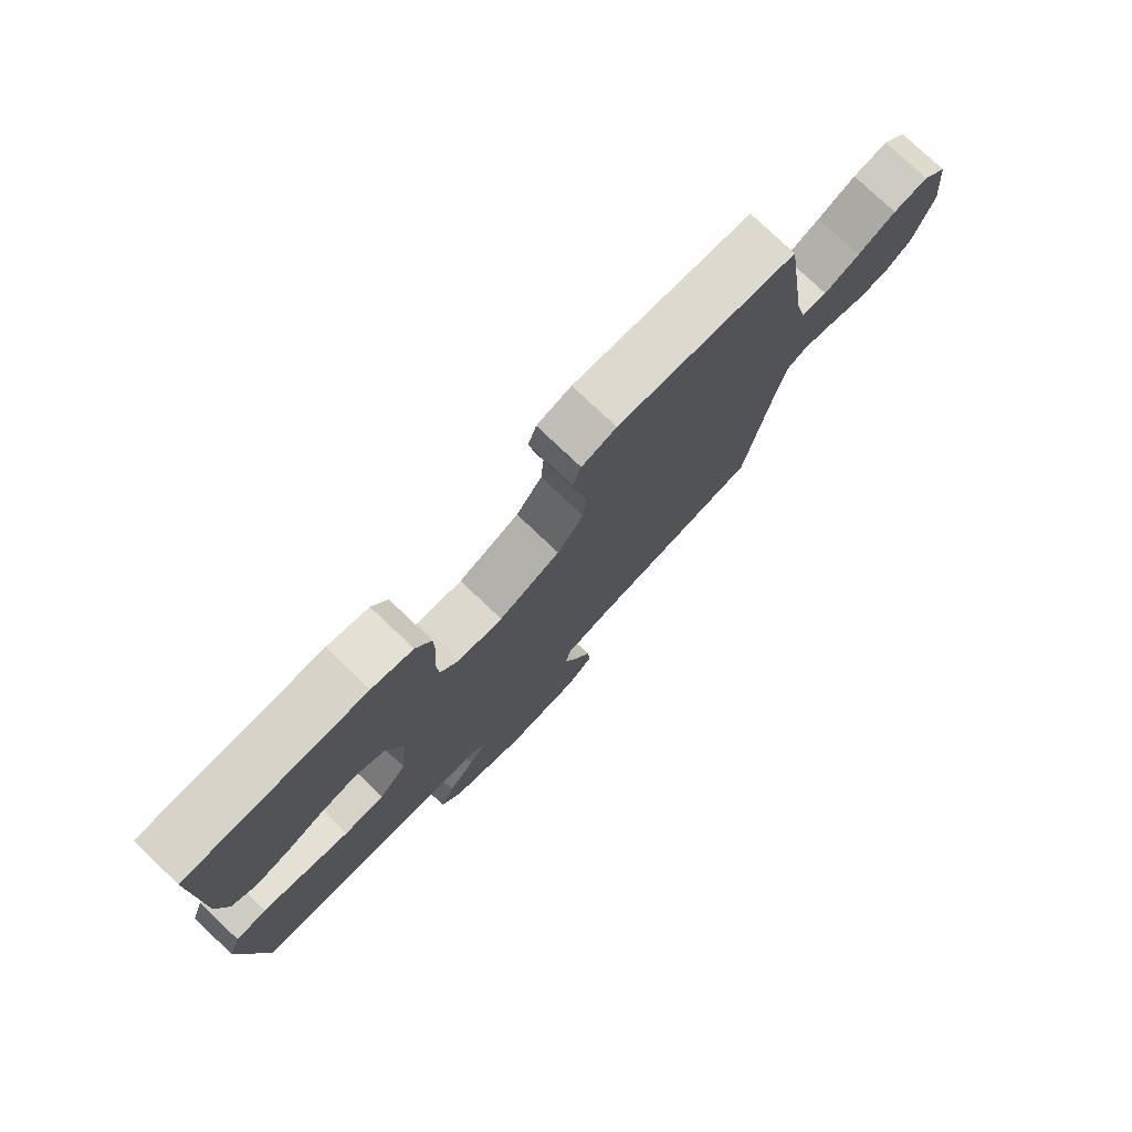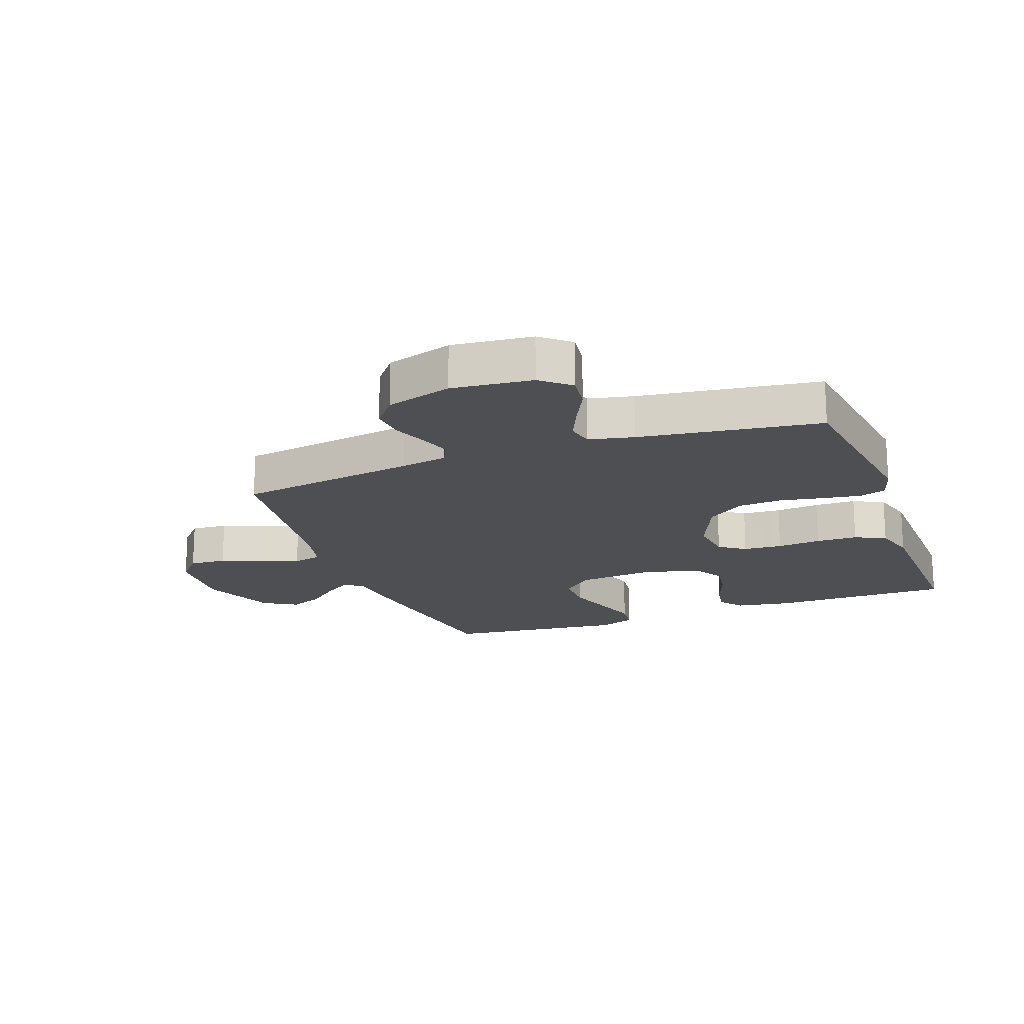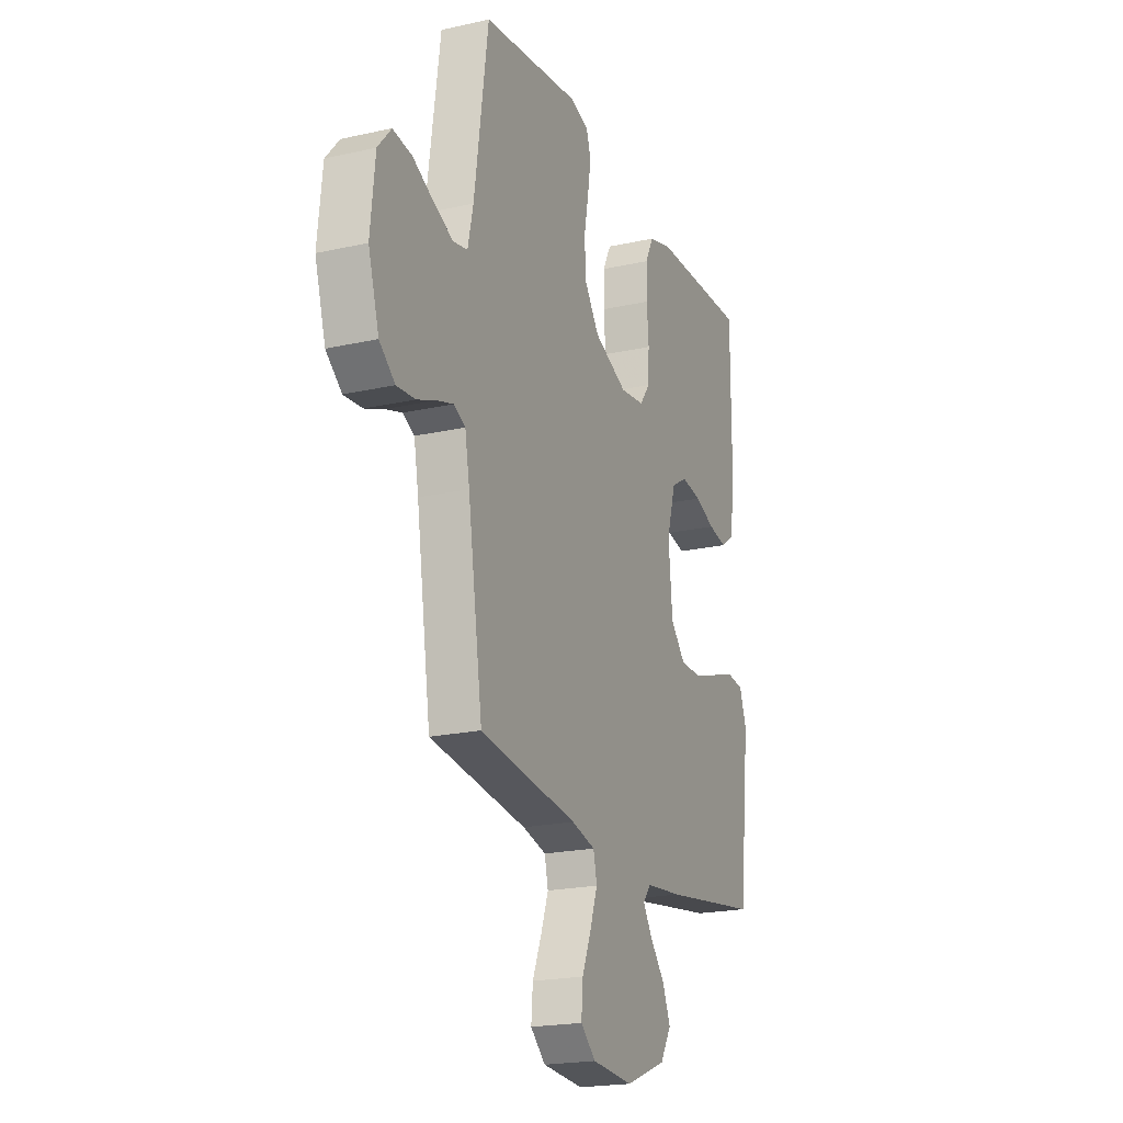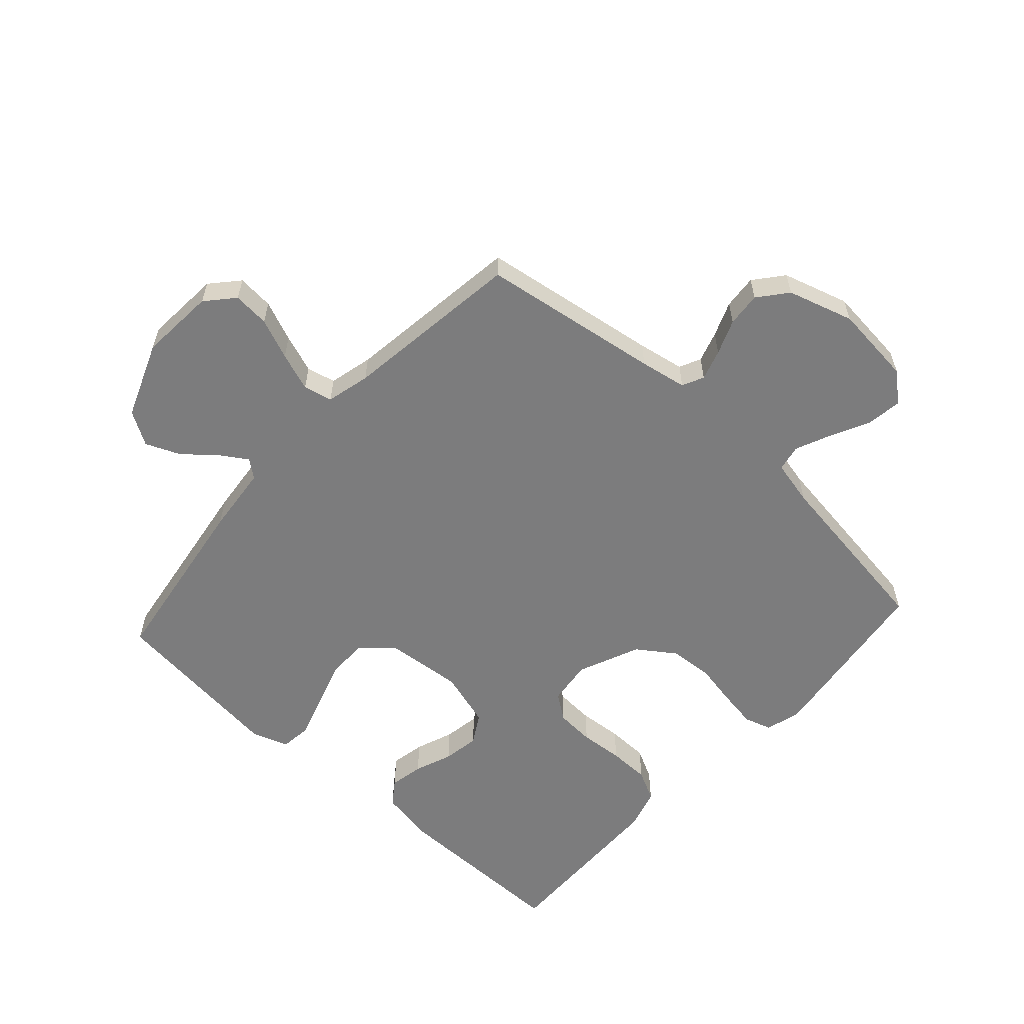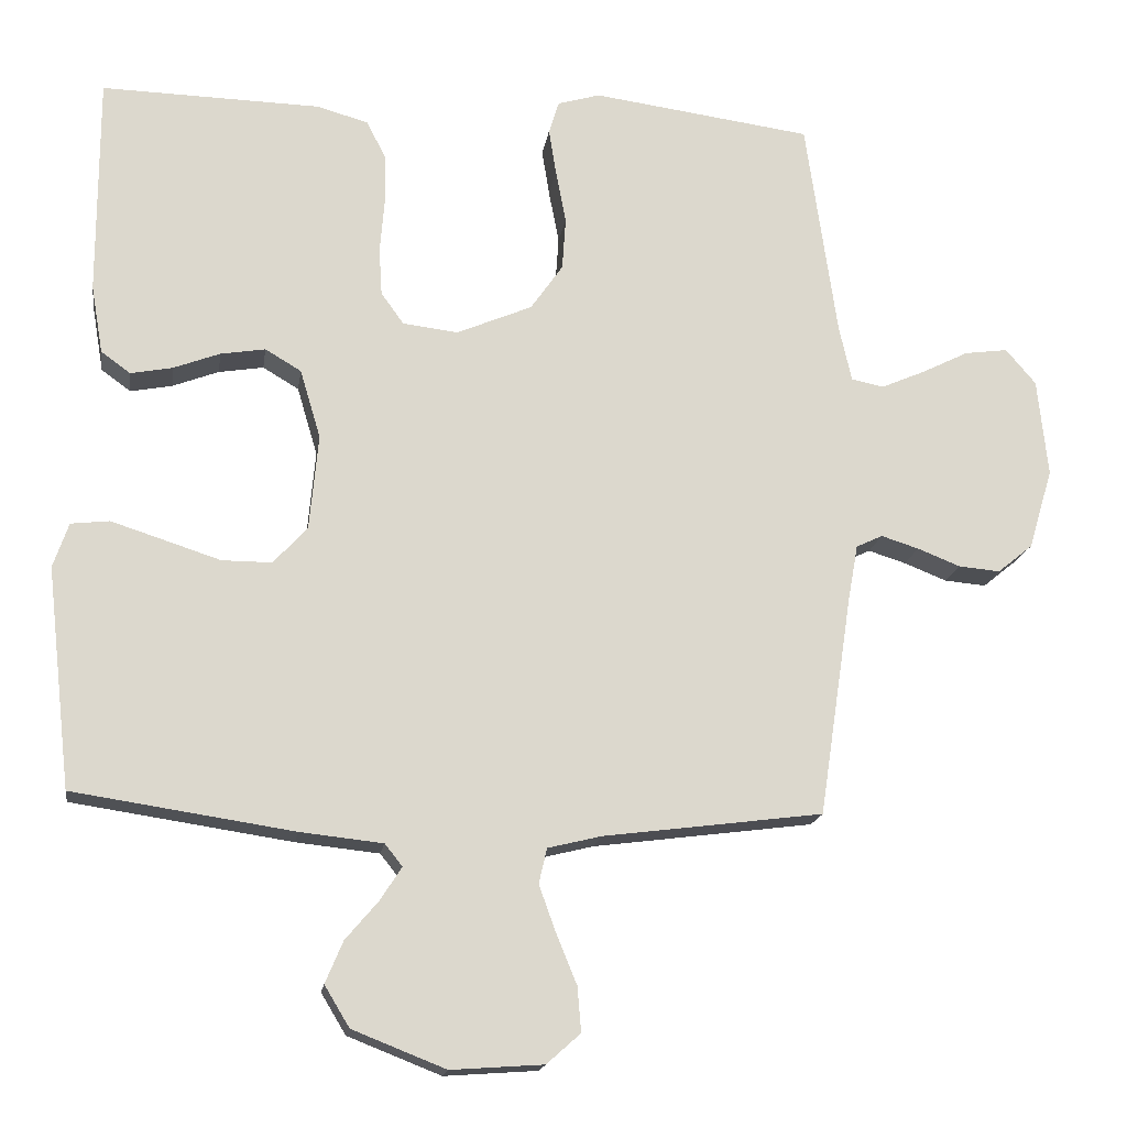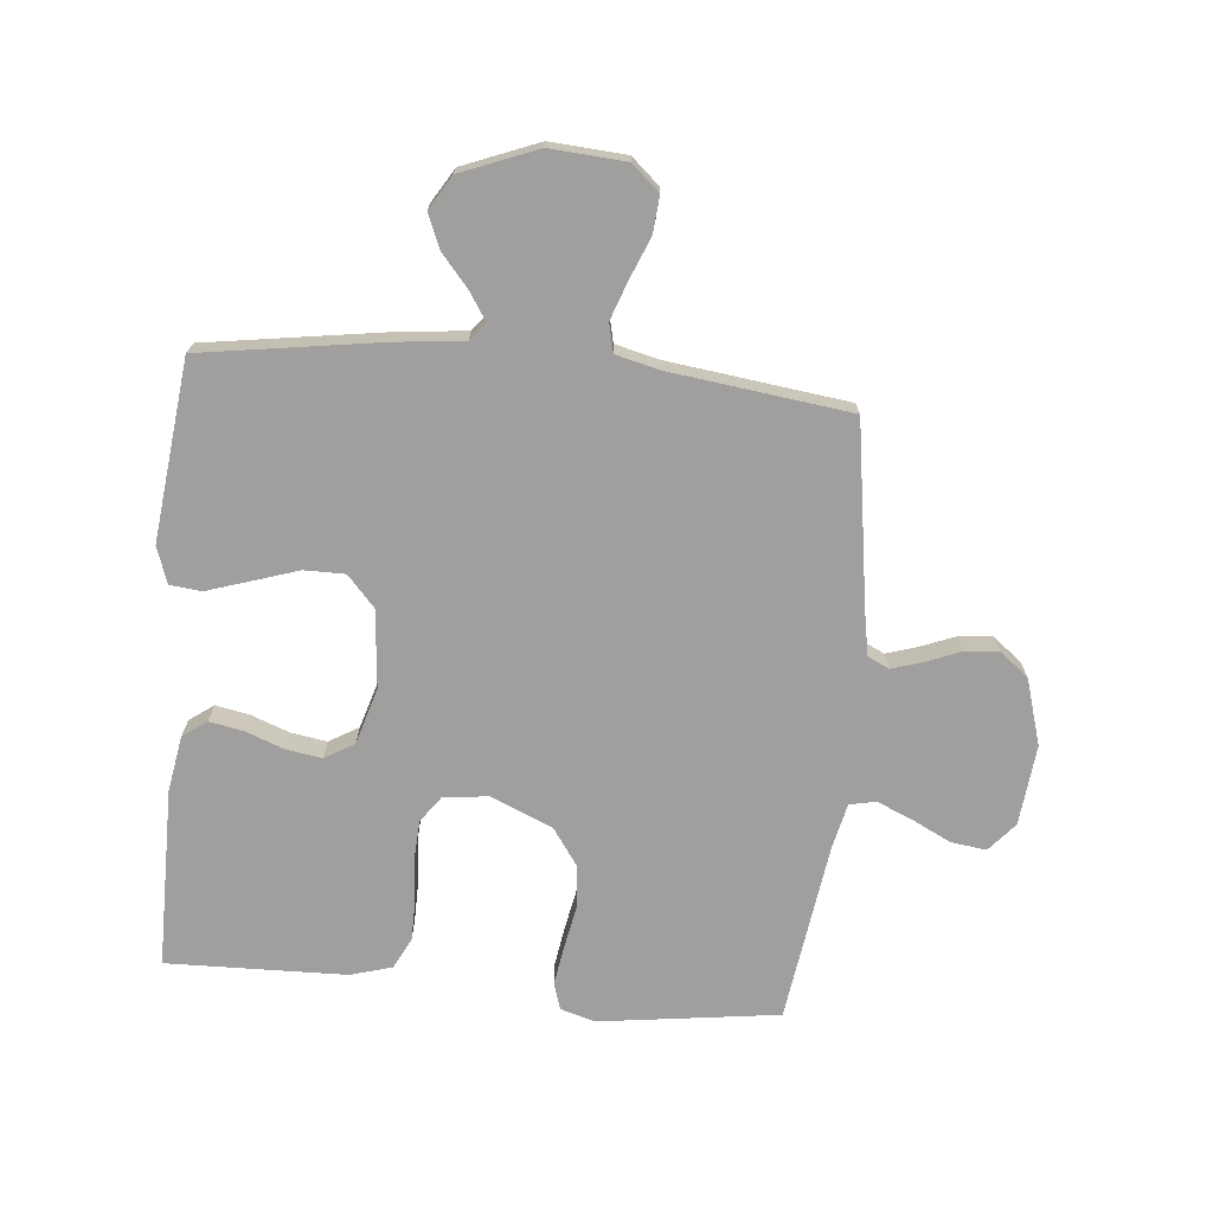
<metadata>
{"format":"obj","ext":"obj","renderer":"f3d","projection":"perspective","resolution":1024,"background":"white","views":[{"elev":77.8,"azim":133.5,"up":"+Z"},{"elev":-18.2,"azim":-69.6,"up":"+Y"},{"elev":-20.7,"azim":-67.9,"up":"+Z"},{"elev":-58.8,"azim":-132.2,"up":"+Y"},{"elev":-17.0,"azim":171.6,"up":"+Z"},{"elev":-71.4,"azim":174.7,"up":"+Y"}]}
</metadata>
<code>
v 0.5 0.07 -0.5
v 0.2 0.07 -0.545
v 0.087 0.07 -0.557
v 0.063 0.07 -0.587
v 0.092 0.07 -0.632
v 0.137 0.07 -0.685
v 0.161 0.07 -0.742
v 0.127 0.07 -0.798
v 0 0.07 -0.848
v -0.126 0.07 -0.839
v -0.172 0.07 -0.798
v -0.167 0.07 -0.737
v -0.139 0.07 -0.669
v -0.116 0.07 -0.605
v -0.127 0.07 -0.557
v -0.2 0.07 -0.539
v -0.5 0.07 -0.5
v -0.545 0.07 -0.2
v -0.559 0.07 -0.122
v -0.595 0.07 -0.105
v -0.646 0.07 -0.121
v -0.704 0.07 -0.144
v -0.761 0.07 -0.149
v -0.809 0.07 -0.11
v -0.842 0.07 0
v -0.828 0.07 0.134
v -0.787 0.07 0.182
v -0.728 0.07 0.174
v -0.664 0.07 0.142
v -0.604 0.07 0.116
v -0.56 0.07 0.125
v -0.543 0.07 0.2
v -0.5 0.07 0.5
v -0.2 0.07 0.54
v -0.142 0.07 0.523
v -0.128 0.07 0.478
v -0.138 0.07 0.415
v -0.152 0.07 0.342
v -0.147 0.07 0.27
v -0.103 0.07 0.207
v 0 0.07 0.163
v 0.075 0.07 0.172
v 0.106 0.07 0.215
v 0.11 0.07 0.28
v 0.104 0.07 0.353
v 0.105 0.07 0.422
v 0.131 0.07 0.473
v 0.2 0.07 0.493
v 0.5 0.07 0.5
v 0.5 0.07 0.2
v 0.484 0.07 0.107
v 0.444 0.07 0.078
v 0.387 0.07 0.089
v 0.324 0.07 0.113
v 0.263 0.07 0.123
v 0.214 0.07 0.094
v 0.186 0.07 0
v 0.198 0.07 -0.13
v 0.244 0.07 -0.181
v 0.312 0.07 -0.181
v 0.389 0.07 -0.156
v 0.461 0.07 -0.133
v 0.513 0.07 -0.139
v 0.534 0.07 -0.2
v 0.5 0 -0.5
v 0.2 0 -0.545
v 0.087 0 -0.557
v 0.063 0 -0.587
v 0.092 0 -0.632
v 0.137 0 -0.685
v 0.161 0 -0.742
v 0.127 0 -0.798
v 0 0 -0.848
v -0.126 0 -0.839
v -0.172 0 -0.798
v -0.167 0 -0.737
v -0.139 0 -0.669
v -0.116 0 -0.605
v -0.127 0 -0.557
v -0.2 0 -0.539
v -0.5 0 -0.5
v -0.545 0 -0.2
v -0.559 0 -0.122
v -0.595 0 -0.105
v -0.646 0 -0.121
v -0.704 0 -0.144
v -0.761 0 -0.149
v -0.809 0 -0.11
v -0.842 0 0
v -0.828 0 0.134
v -0.787 0 0.182
v -0.728 0 0.174
v -0.664 0 0.142
v -0.604 0 0.116
v -0.56 0 0.125
v -0.543 0 0.2
v -0.5 0 0.5
v -0.2 0 0.54
v -0.142 0 0.523
v -0.128 0 0.478
v -0.138 0 0.415
v -0.152 0 0.342
v -0.147 0 0.27
v -0.103 0 0.207
v 0 0 0.163
v 0.075 0 0.172
v 0.106 0 0.215
v 0.11 0 0.28
v 0.104 0 0.353
v 0.105 0 0.422
v 0.131 0 0.473
v 0.2 0 0.493
v 0.5 0 0.5
v 0.5 0 0.2
v 0.484 0 0.107
v 0.444 0 0.078
v 0.387 0 0.089
v 0.324 0 0.113
v 0.263 0 0.123
v 0.214 0 0.094
v 0.186 0 0
v 0.198 0 -0.13
v 0.244 0 -0.181
v 0.312 0 -0.181
v 0.389 0 -0.156
v 0.461 0 -0.133
v 0.513 0 -0.139
v 0.534 0 -0.2
f 60 61 62 63
f 60 63 64 1
f 51 52 53 54
f 51 54 55
f 50 51 55
f 49 50 55
f 48 49 55 56
f 44 45 46 47
f 43 44 47 48
f 35 36 37 38
f 33 34 35 38
f 32 33 38 39
f 31 32 39 40
f 26 27 28 29
f 26 29 30
f 25 26 30
f 21 22 23 24
f 20 21 24 25
f 16 17 18
f 15 16 18 19
f 10 11 12 13
f 10 13 14
f 9 10 14
f 8 9 14 15
f 5 6 7 8
f 4 5 8 15
f 60 1 2 3
f 59 60 3 4
f 43 48 56 57
f 42 43 57 58
f 41 42 58
f 40 41 58
f 31 40 58
f 20 25 30 31
f 19 20 31 58
f 19 58 59
f 4 15 19 59
f 127 126 125 124
f 65 128 127 124
f 118 117 116 115
f 119 118 115
f 119 115 114
f 119 114 113
f 120 119 113 112
f 111 110 109 108
f 112 111 108 107
f 102 101 100 99
f 102 99 98 97
f 103 102 97 96
f 104 103 96 95
f 93 92 91 90
f 94 93 90
f 94 90 89
f 88 87 86 85
f 89 88 85 84
f 82 81 80
f 83 82 80 79
f 77 76 75 74
f 78 77 74
f 78 74 73
f 79 78 73 72
f 72 71 70 69
f 79 72 69 68
f 67 66 65 124
f 68 67 124 123
f 121 120 112 107
f 122 121 107 106
f 122 106 105
f 122 105 104
f 122 104 95
f 95 94 89 84
f 122 95 84 83
f 123 122 83
f 123 83 79 68
f 1 65 66 2
f 2 66 67 3
f 3 67 68 4
f 4 68 69 5
f 5 69 70 6
f 6 70 71 7
f 7 71 72 8
f 8 72 73 9
f 9 73 74 10
f 10 74 75 11
f 11 75 76 12
f 12 76 77 13
f 13 77 78 14
f 14 78 79 15
f 15 79 80 16
f 16 80 81 17
f 17 81 82 18
f 18 82 83 19
f 19 83 84 20
f 20 84 85 21
f 21 85 86 22
f 22 86 87 23
f 23 87 88 24
f 24 88 89 25
f 25 89 90 26
f 26 90 91 27
f 27 91 92 28
f 28 92 93 29
f 29 93 94 30
f 30 94 95 31
f 31 95 96 32
f 32 96 97 33
f 33 97 98 34
f 34 98 99 35
f 35 99 100 36
f 36 100 101 37
f 37 101 102 38
f 38 102 103 39
f 39 103 104 40
f 40 104 105 41
f 41 105 106 42
f 42 106 107 43
f 43 107 108 44
f 44 108 109 45
f 45 109 110 46
f 46 110 111 47
f 47 111 112 48
f 48 112 113 49
f 49 113 114 50
f 50 114 115 51
f 51 115 116 52
f 52 116 117 53
f 53 117 118 54
f 54 118 119 55
f 55 119 120 56
f 56 120 121 57
f 57 121 122 58
f 58 122 123 59
f 59 123 124 60
f 60 124 125 61
f 61 125 126 62
f 62 126 127 63
f 63 127 128 64
f 64 128 65 1

</code>
